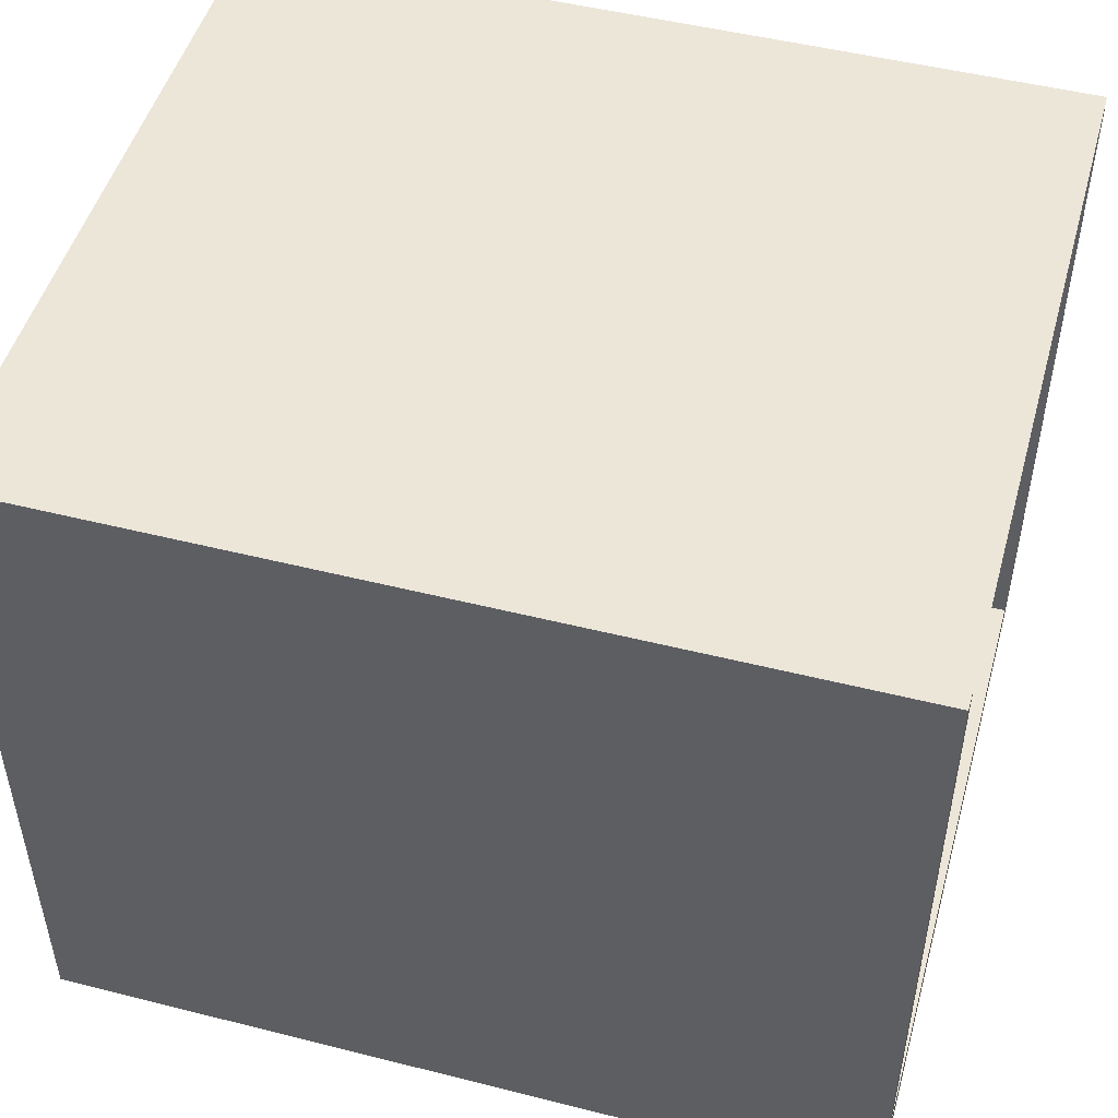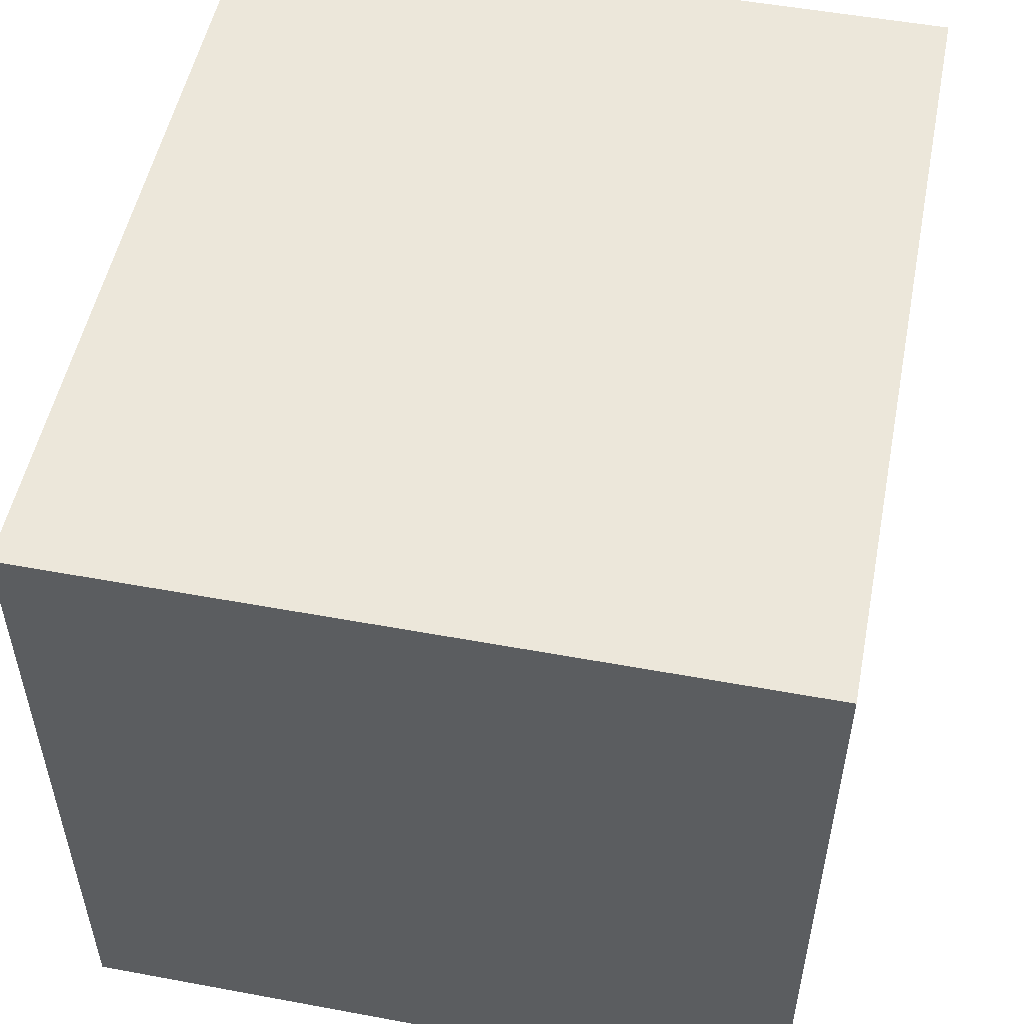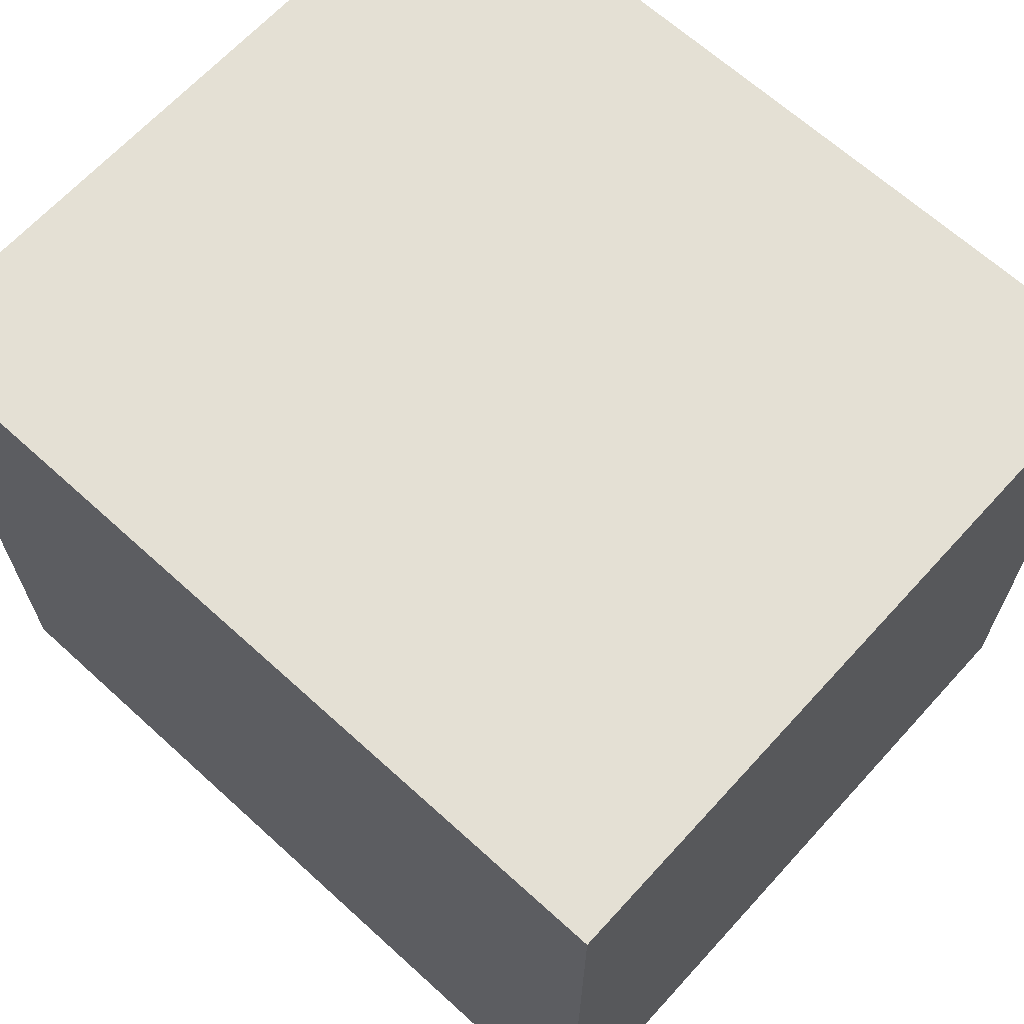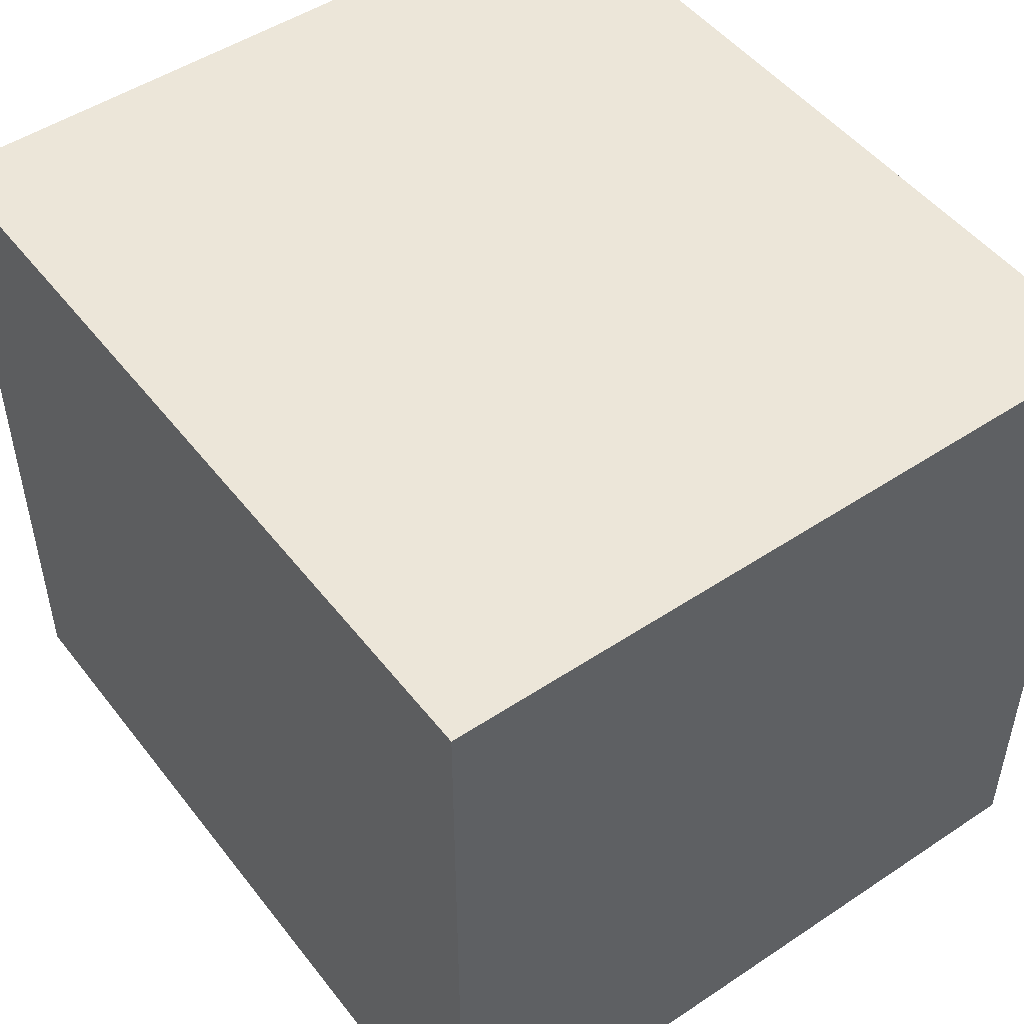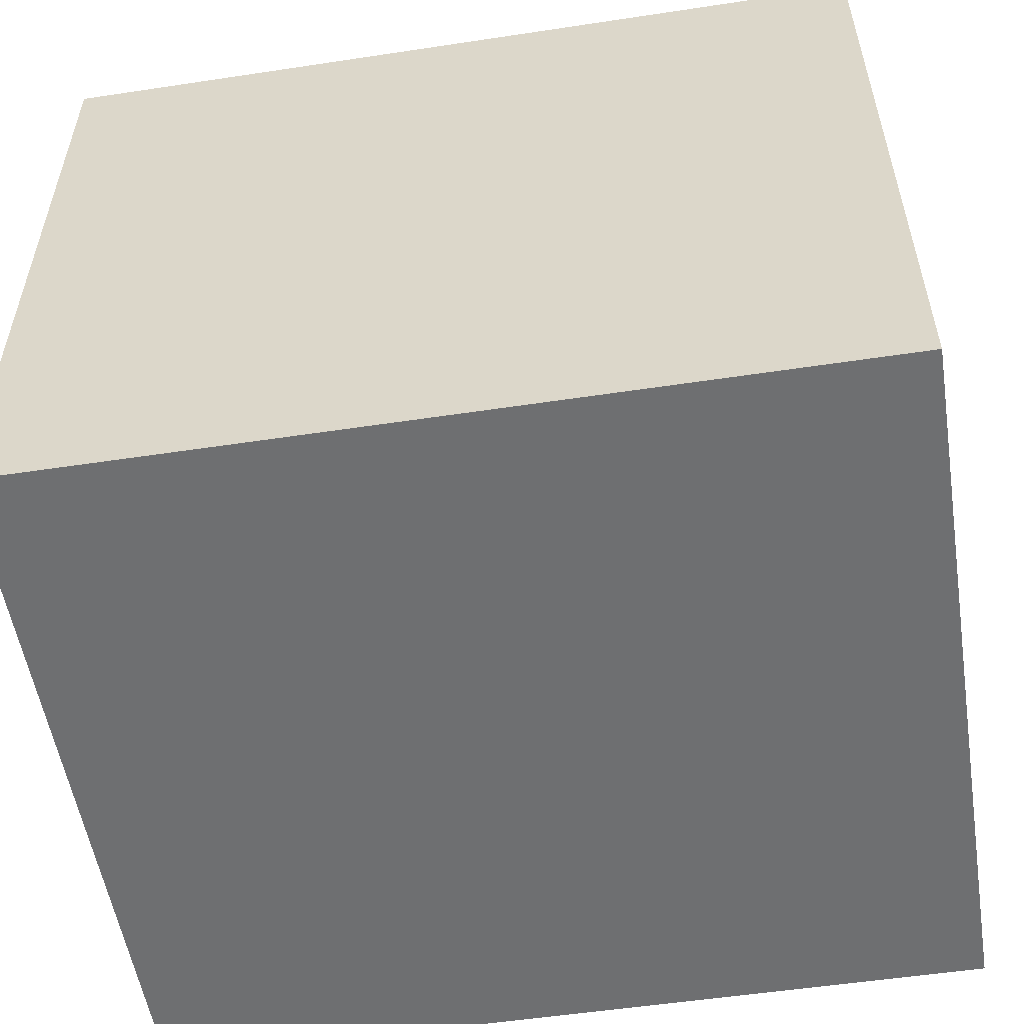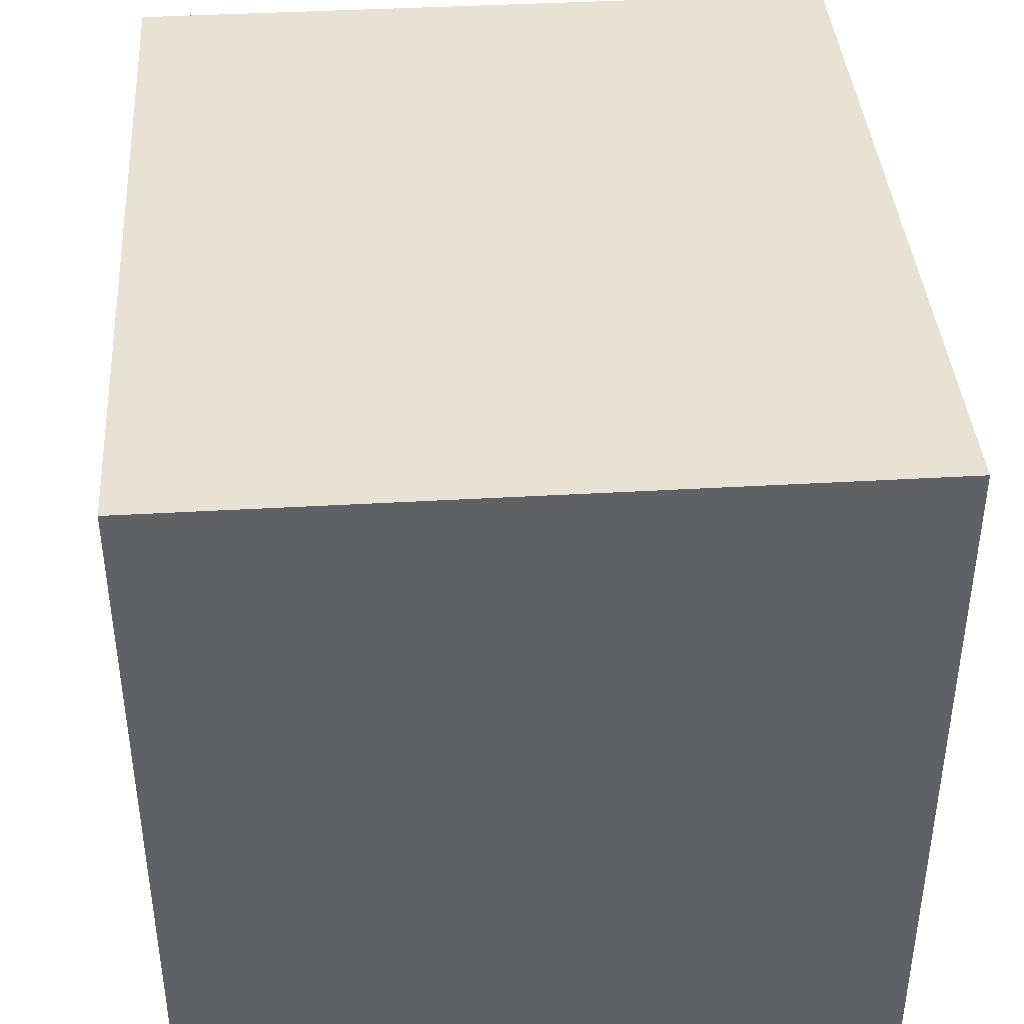
<metadata>
{"format":"obj","ext":"obj","renderer":"f3d","projection":"perspective","resolution":1024,"background":"white","views":[{"elev":49.3,"azim":15.6,"up":"+Z"},{"elev":52.1,"azim":-78.7,"up":"+Y"},{"elev":66.0,"azim":-137.6,"up":"+Z"},{"elev":49.4,"azim":-126.3,"up":"+Z"},{"elev":-54.5,"azim":-170.9,"up":"+Z"},{"elev":39.9,"azim":-94.1,"up":"+Y"}]}
</metadata>
<code>
v 0.007455 1.046 1.009
v 0.007455 1.046 1.009
v 0.007455 1.046 1.009
v 0.007455 1.046 1.009
v 0.007455 1.046 1.009
v 0.007455 1.046 1.009
v -1.238 1.046 1.009
v -1.238 1.046 1.009
v -1.238 1.046 1.009
v -1.238 1.046 1.009
v -1.238 1.046 1.009
v -1.238 1.046 1.009
v -1.238 1.046 -0.08832
v -1.238 1.046 -0.08832
v -1.238 1.046 -0.08832
v -1.238 1.046 -0.08832
v -1.238 1.046 -0.08832
v -1.238 1.046 -0.08832
v 0.007455 1.046 -0.08832
v 0.007455 1.046 -0.08832
v 0.007455 1.046 -0.08832
v 0.007455 1.046 -0.08832
v 0.007455 1.046 -0.08832
v 0.007455 1.046 -0.08832
v 0.007455 0.9915 -0.000256
v 0.007455 0.9915 -0.000256
v -1.238 -0.04575 1.009
v -1.238 -0.04575 1.009
v -1.238 -0.04575 1.009
v -1.238 -0.04575 1.009
v -1.238 -0.04575 1.009
v -1.238 -0.04575 1.009
v 0.007455 -0.04575 1.009
v 0.007455 -0.04575 1.009
v 0.007455 -0.04575 1.009
v 0.007455 -0.04575 1.009
v 0.007455 -0.04575 1.009
v 0.007455 -0.04575 1.009
v 0.007455 -0.04575 -0.08832
v 0.007455 -0.04575 -0.08832
v 0.007455 -0.04575 -0.08832
v 0.007455 -0.04575 -0.08832
v 0.007455 -0.04575 -0.08832
v 0.007455 -0.04575 -0.08832
v 0.007455 0.001034 0.9884
v 0.007455 0.001034 0.9884
v -1.238 -0.04575 -0.08832
v -1.238 -0.04575 -0.08832
v -1.238 -0.04575 -0.08832
v -1.238 -0.04575 -0.08832
v -1.238 -0.04575 -0.08832
v -1.238 -0.04575 -0.08832
v 0.007455 0.001034 0.002407
v 0.007455 0.001034 0.002407
v 0.007455 0.5205 -0.000256
v 0.007455 0.5205 -0.000256
f 7 13 1
f 19 1 13
f 2 20 25
f 3 14 8
f 14 3 21
f 26 22 4
f 33 39 27
f 47 27 39
f 34 53 40
f 45 53 34
f 28 41 35
f 41 28 48
f 42 54 36
f 36 54 46
f 15 29 9
f 29 15 49
f 10 30 16
f 50 16 30
f 17 43 51
f 52 44 18
f 43 17 23
f 24 18 44
f 37 31 5
f 11 5 31
f 6 32 38
f 32 6 12
f 55 40 53
f 25 40 55
f 40 25 20
f 54 42 56
f 56 42 26
f 22 26 42

</code>
